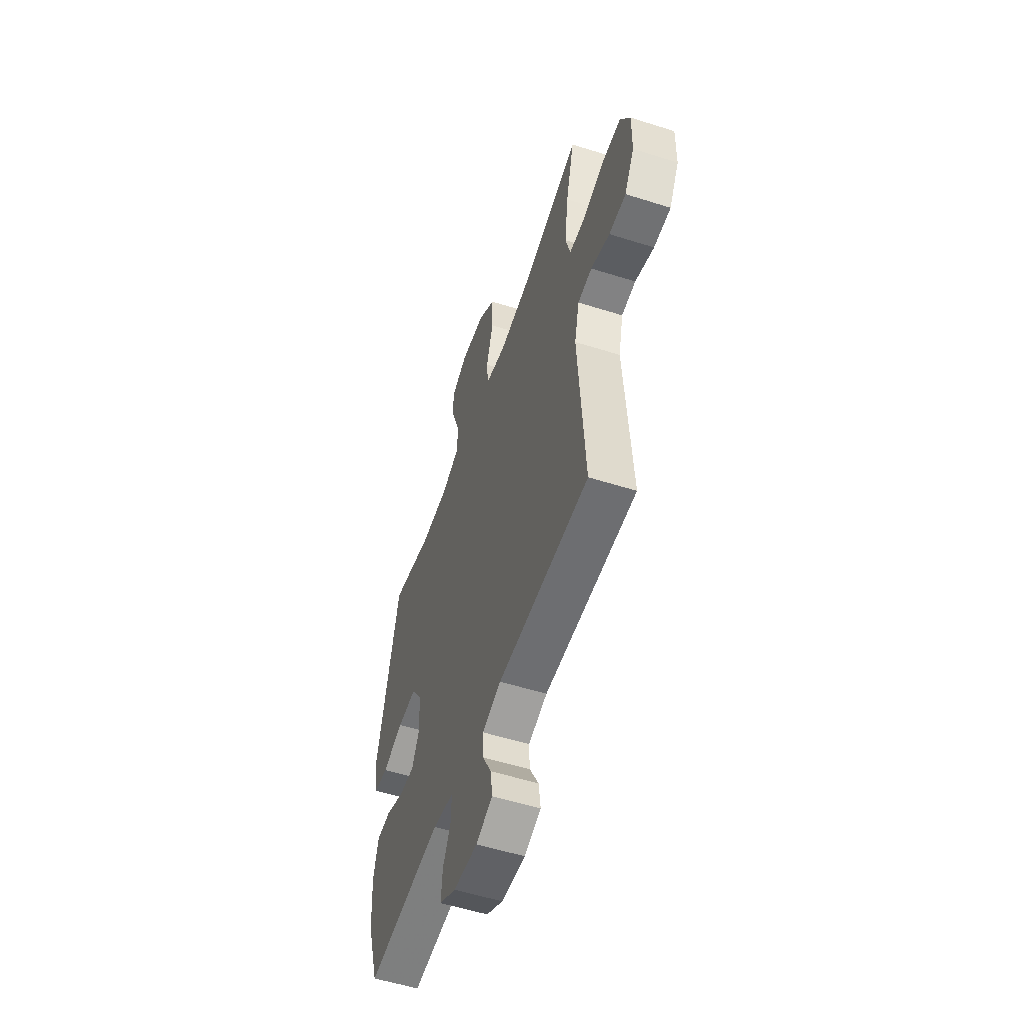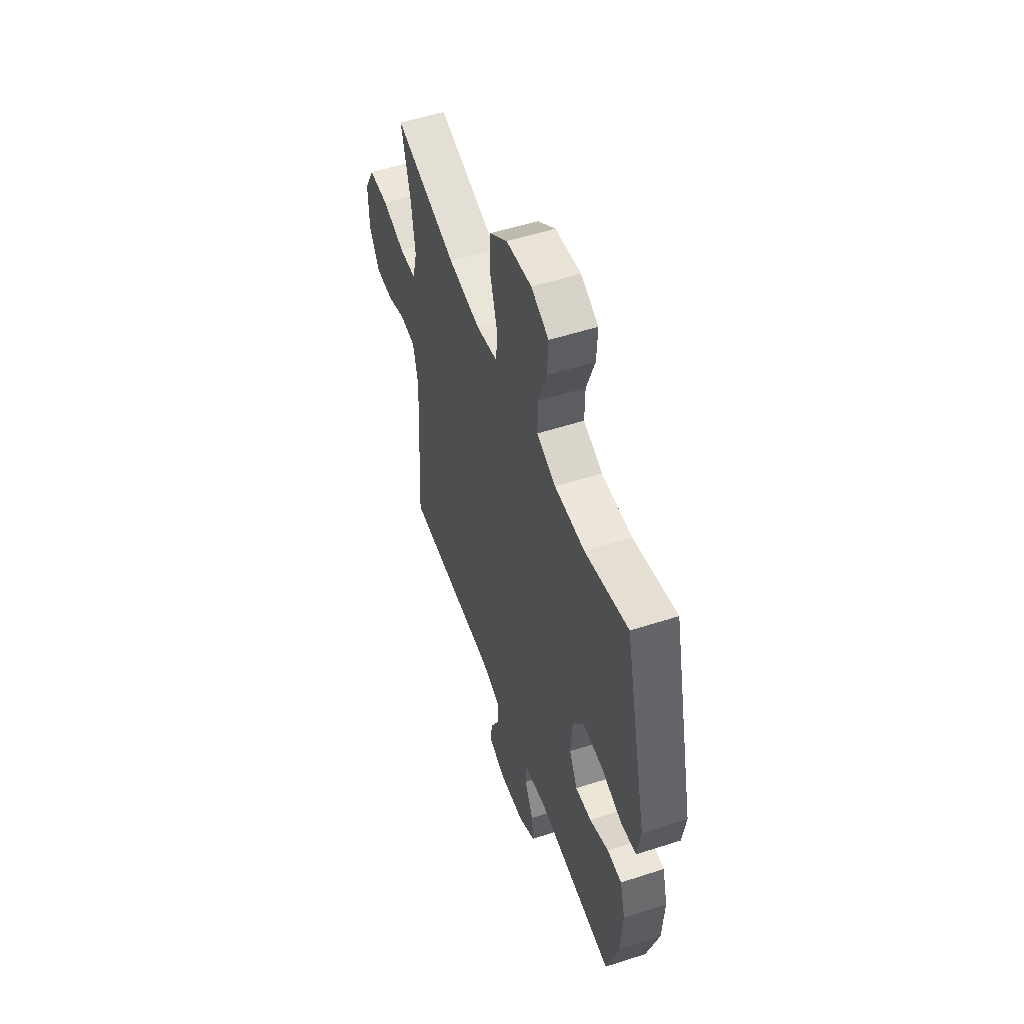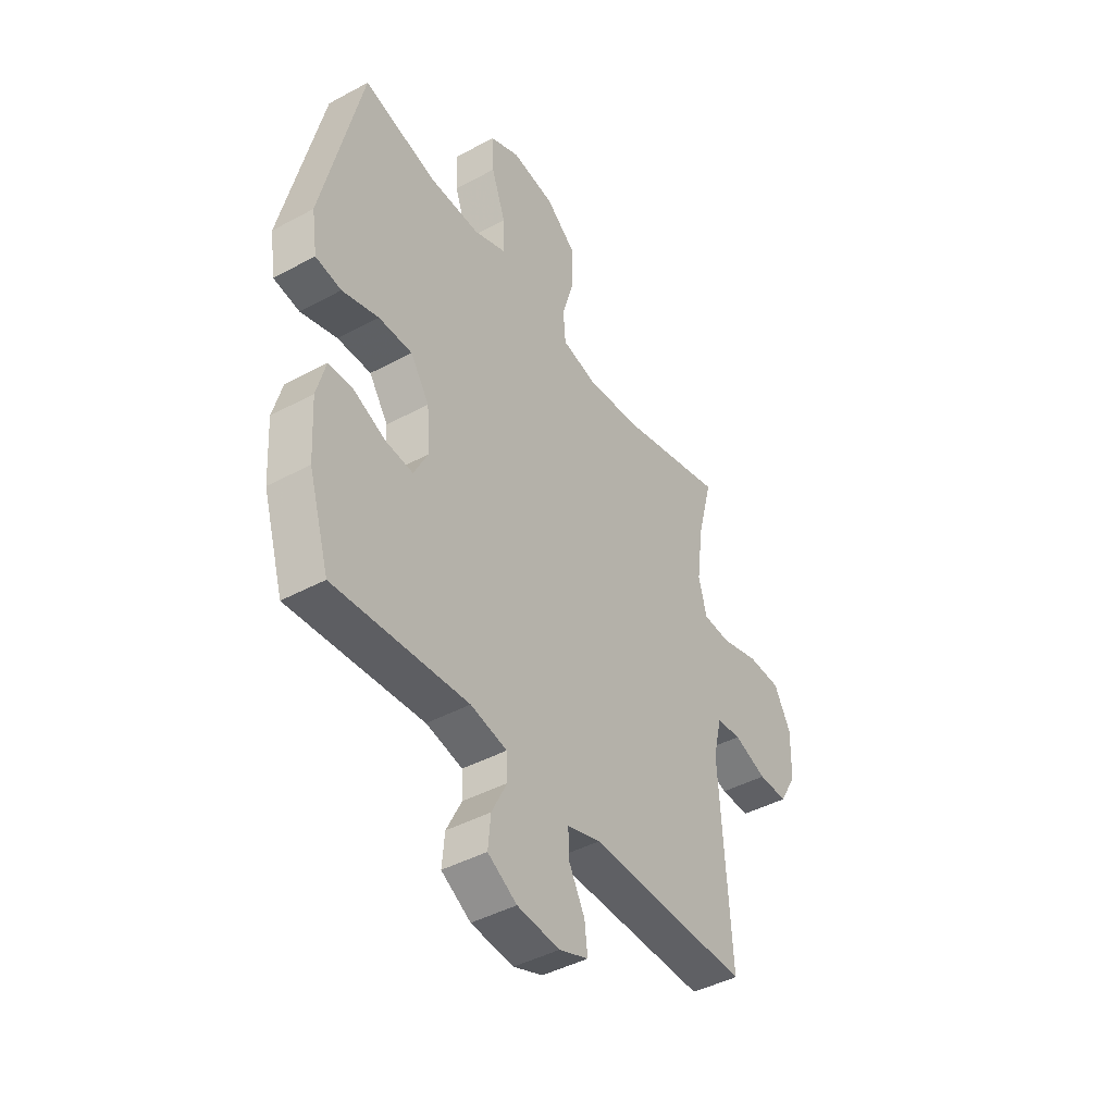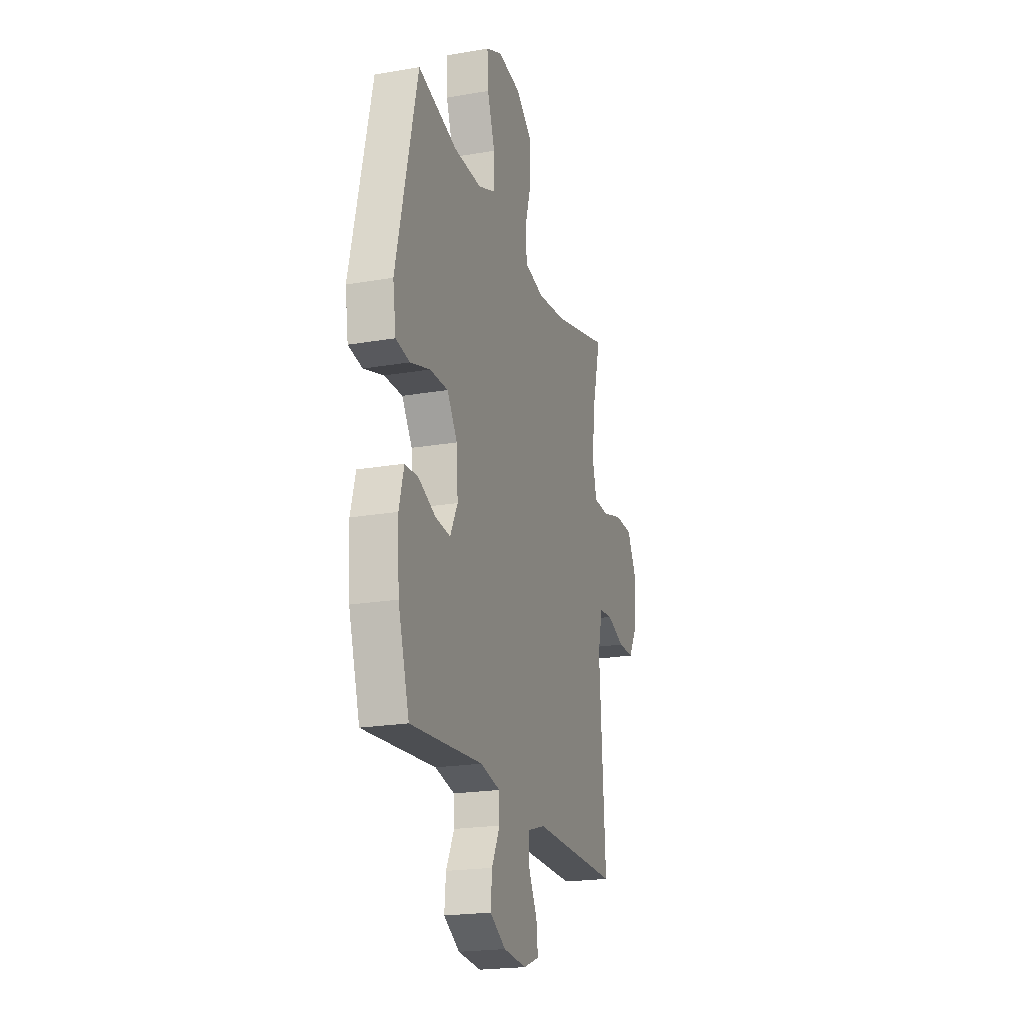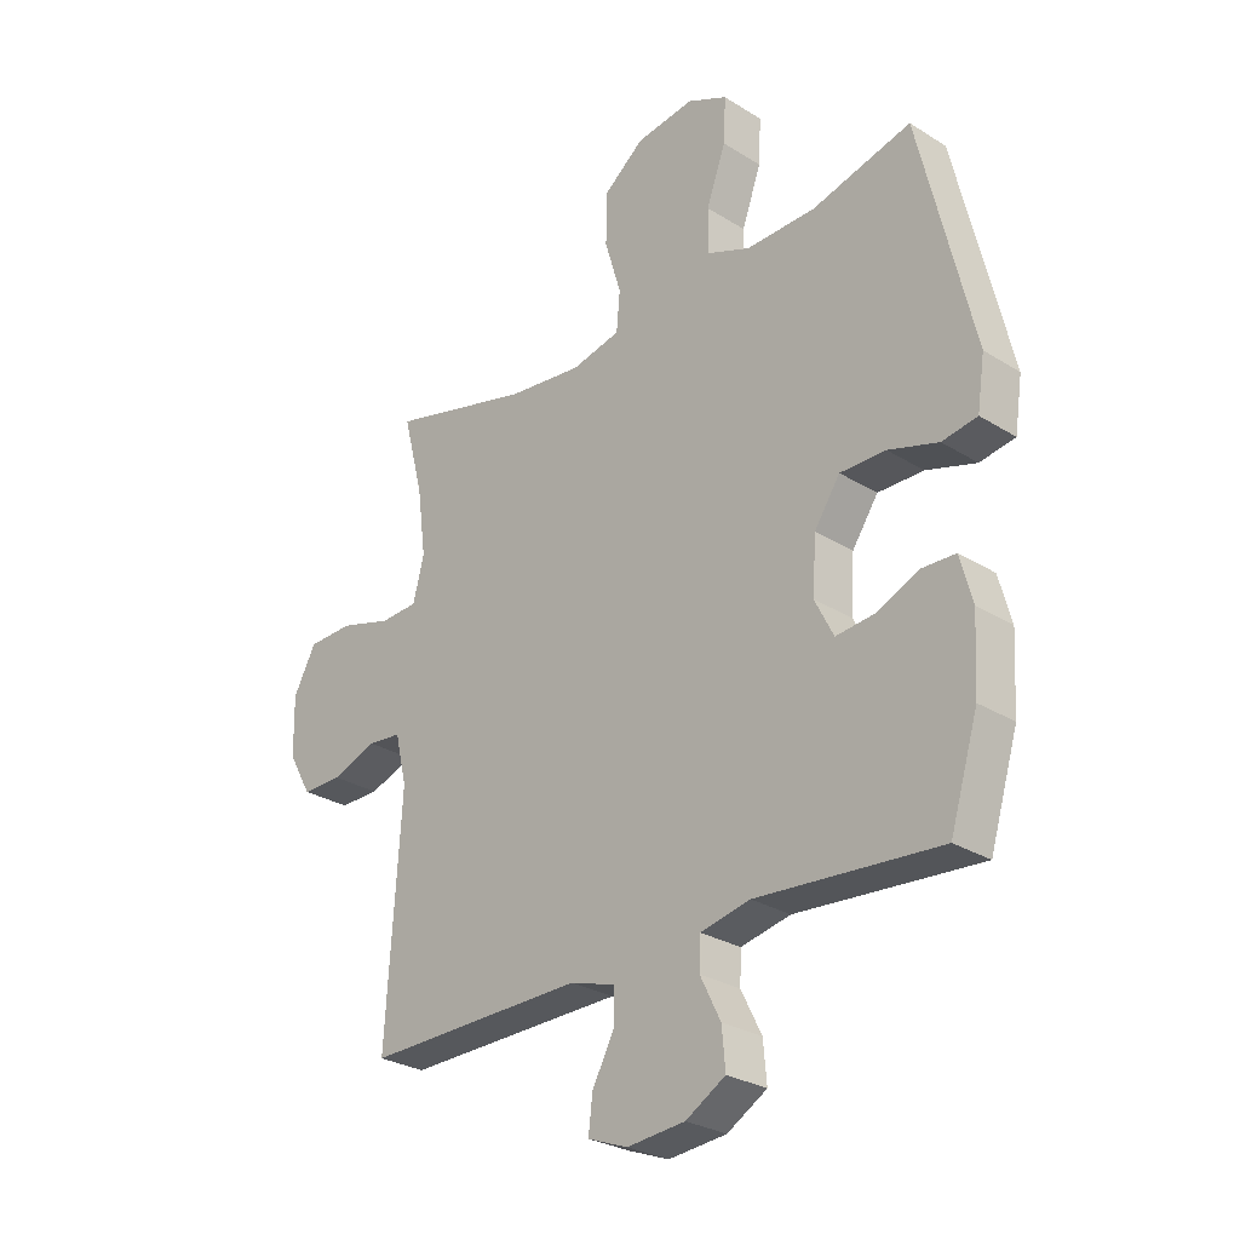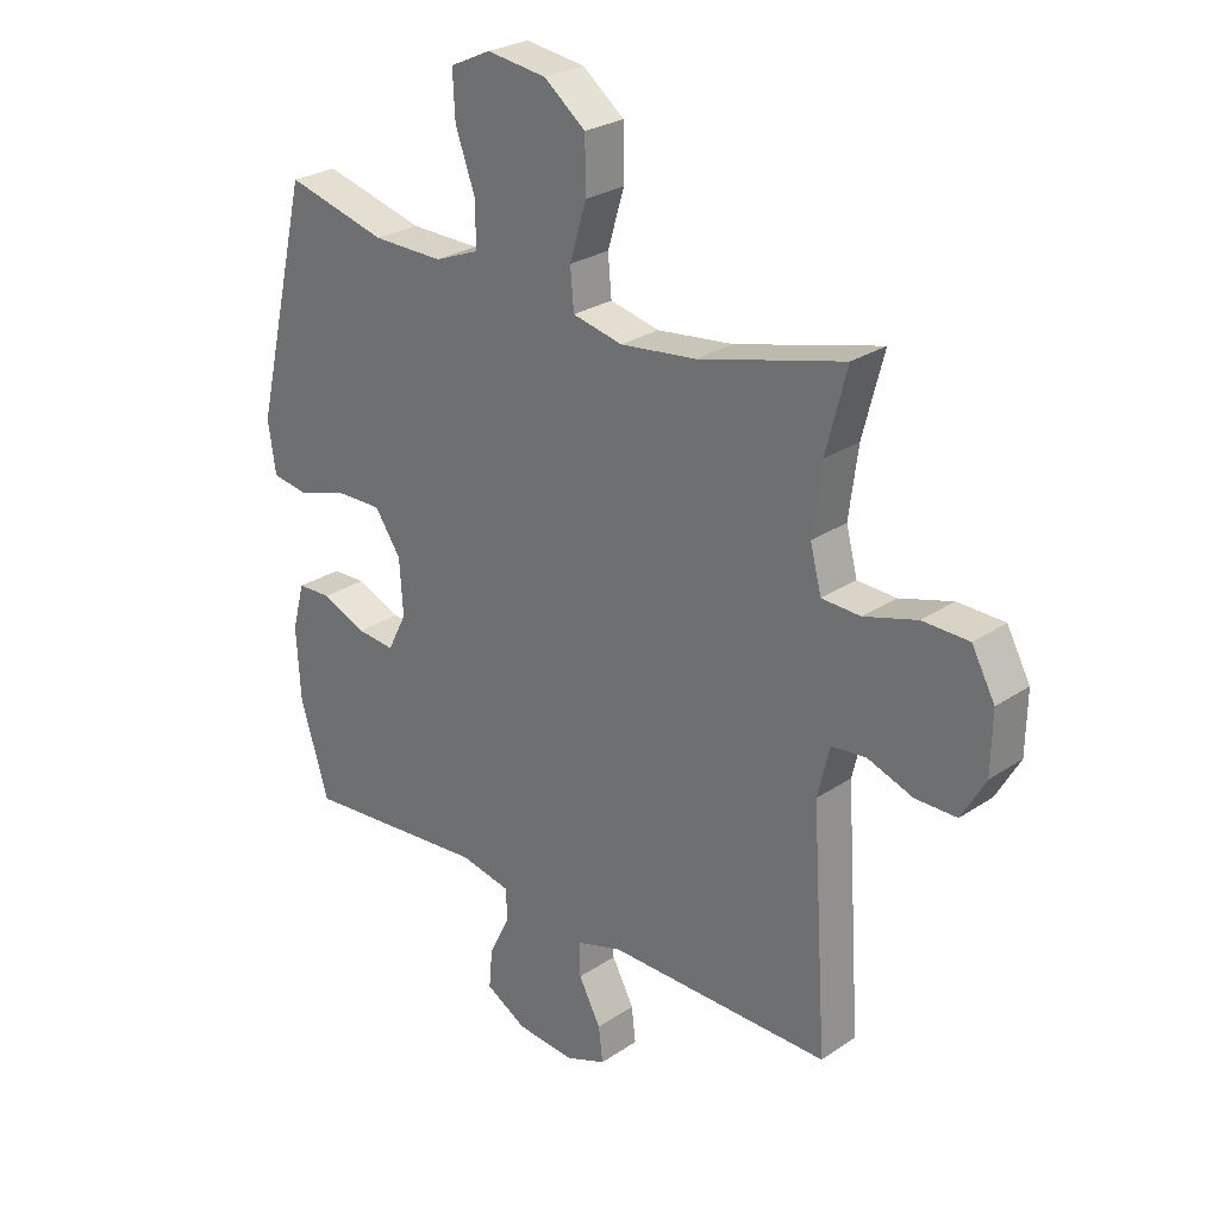
<metadata>
{"format":"obj","ext":"obj","renderer":"f3d","projection":"perspective","resolution":1024,"background":"white","views":[{"elev":-55.1,"azim":-108.5,"up":"+Z"},{"elev":53.5,"azim":70.9,"up":"+Z"},{"elev":-43.4,"azim":122.5,"up":"+Z"},{"elev":-21.0,"azim":107.2,"up":"+Z"},{"elev":-27.8,"azim":46.4,"up":"+Z"},{"elev":26.5,"azim":-136.3,"up":"+Z"}]}
</metadata>
<code>
v -0.5 0.07 -0.5
v -0.474 0.07 -0.106
v -0.494 0.07 -0.022
v -0.552 0.07 -0.016
v -0.629 0.07 -0.044
v -0.698 0.07 -0.044
v -0.738 0.07 0.026
v -0.74 0.07 0.127
v -0.701 0.07 0.199
v -0.623 0.07 0.201
v -0.534 0.07 0.175
v -0.469 0.07 0.178
v -0.45 0.07 0.251
v -0.465 0.07 0.365
v -0.5 0.07 0.5
v -0.256 0.07 0.437
v -0.128 0.07 0.422
v -0.044 0.07 0.441
v -0.038 0.07 0.508
v -0.066 0.07 0.601
v -0.065 0.07 0.689
v 0.005 0.07 0.744
v 0.105 0.07 0.758
v 0.174 0.07 0.726
v 0.17 0.07 0.649
v 0.137 0.07 0.557
v 0.136 0.07 0.483
v 0.211 0.07 0.453
v 0.33 0.07 0.455
v 0.5 0.07 0.5
v 0.592 0.07 0.111
v 0.579 0.07 0.025
v 0.519 0.07 0.015
v 0.434 0.07 0.041
v 0.356 0.07 0.042
v 0.312 0.07 -0.023
v 0.306 0.07 -0.116
v 0.338 0.07 -0.179
v 0.402 0.07 -0.173
v 0.477 0.07 -0.141
v 0.534 0.07 -0.143
v 0.555 0.07 -0.221
v 0.548 0.07 -0.343
v 0.5 0.07 -0.5
v 0.188 0.07 -0.475
v 0.103 0.07 -0.493
v 0.101 0.07 -0.546
v 0.136 0.07 -0.616
v 0.142 0.07 -0.682
v 0.074 0.07 -0.722
v -0.025 0.07 -0.731
v -0.093 0.07 -0.705
v -0.086 0.07 -0.646
v -0.049 0.07 -0.576
v -0.047 0.07 -0.519
v -0.125 0.07 -0.495
v -0.5 0 -0.5
v -0.474 0 -0.106
v -0.494 0 -0.022
v -0.552 0 -0.016
v -0.629 0 -0.044
v -0.698 0 -0.044
v -0.738 0 0.026
v -0.74 0 0.127
v -0.701 0 0.199
v -0.623 0 0.201
v -0.534 0 0.175
v -0.469 0 0.178
v -0.45 0 0.251
v -0.465 0 0.365
v -0.5 0 0.5
v -0.256 0 0.437
v -0.128 0 0.422
v -0.044 0 0.441
v -0.038 0 0.508
v -0.066 0 0.601
v -0.065 0 0.689
v 0.005 0 0.744
v 0.105 0 0.758
v 0.174 0 0.726
v 0.17 0 0.649
v 0.137 0 0.557
v 0.136 0 0.483
v 0.211 0 0.453
v 0.33 0 0.455
v 0.5 0 0.5
v 0.592 0 0.111
v 0.579 0 0.025
v 0.519 0 0.015
v 0.434 0 0.041
v 0.356 0 0.042
v 0.312 0 -0.023
v 0.306 0 -0.116
v 0.338 0 -0.179
v 0.402 0 -0.173
v 0.477 0 -0.141
v 0.534 0 -0.143
v 0.555 0 -0.221
v 0.548 0 -0.343
v 0.5 0 -0.5
v 0.188 0 -0.475
v 0.103 0 -0.493
v 0.101 0 -0.546
v 0.136 0 -0.616
v 0.142 0 -0.682
v 0.074 0 -0.722
v -0.025 0 -0.731
v -0.093 0 -0.705
v -0.086 0 -0.646
v -0.049 0 -0.576
v -0.047 0 -0.519
v -0.125 0 -0.495
f 52 53 54
f 51 52 54
f 50 51 54
f 49 50 54
f 48 49 54
f 47 48 54
f 46 47 54 55
f 45 46 55 56
f 43 44 45
f 42 43 45
f 41 42 45
f 40 41 45
f 39 40 45
f 45 56 1
f 39 45 1
f 38 39 1
f 32 33 34
f 31 32 34
f 30 31 34
f 29 30 34
f 28 29 34 35
f 27 28 35 36
f 24 25 26
f 23 24 26
f 22 23 26
f 21 22 26
f 20 21 26
f 19 20 26
f 18 19 26 27
f 14 15 16
f 13 14 16 17
f 12 13 17 18
f 9 10 11
f 8 9 11
f 7 8 11
f 6 7 11
f 5 6 11
f 4 5 11
f 3 4 11 12
f 27 36 37
f 18 27 37
f 12 18 37
f 3 12 37
f 2 3 37
f 1 2 37 38
f 110 109 108
f 110 108 107
f 110 107 106
f 110 106 105
f 110 105 104
f 110 104 103
f 111 110 103 102
f 112 111 102 101
f 101 100 99
f 101 99 98
f 101 98 97
f 101 97 96
f 101 96 95
f 57 112 101
f 57 101 95
f 57 95 94
f 90 89 88
f 90 88 87
f 90 87 86
f 90 86 85
f 91 90 85 84
f 92 91 84 83
f 82 81 80
f 82 80 79
f 82 79 78
f 82 78 77
f 82 77 76
f 82 76 75
f 83 82 75 74
f 72 71 70
f 73 72 70 69
f 74 73 69 68
f 67 66 65
f 67 65 64
f 67 64 63
f 67 63 62
f 67 62 61
f 67 61 60
f 68 67 60 59
f 93 92 83
f 93 83 74
f 93 74 68
f 93 68 59
f 93 59 58
f 94 93 58 57
f 1 57 58 2
f 2 58 59 3
f 3 59 60 4
f 4 60 61 5
f 5 61 62 6
f 6 62 63 7
f 7 63 64 8
f 8 64 65 9
f 9 65 66 10
f 10 66 67 11
f 11 67 68 12
f 12 68 69 13
f 13 69 70 14
f 14 70 71 15
f 15 71 72 16
f 16 72 73 17
f 17 73 74 18
f 18 74 75 19
f 19 75 76 20
f 20 76 77 21
f 21 77 78 22
f 22 78 79 23
f 23 79 80 24
f 24 80 81 25
f 25 81 82 26
f 26 82 83 27
f 27 83 84 28
f 28 84 85 29
f 29 85 86 30
f 30 86 87 31
f 31 87 88 32
f 32 88 89 33
f 33 89 90 34
f 34 90 91 35
f 35 91 92 36
f 36 92 93 37
f 37 93 94 38
f 38 94 95 39
f 39 95 96 40
f 40 96 97 41
f 41 97 98 42
f 42 98 99 43
f 43 99 100 44
f 44 100 101 45
f 45 101 102 46
f 46 102 103 47
f 47 103 104 48
f 48 104 105 49
f 49 105 106 50
f 50 106 107 51
f 51 107 108 52
f 52 108 109 53
f 53 109 110 54
f 54 110 111 55
f 55 111 112 56
f 56 112 57 1

</code>
